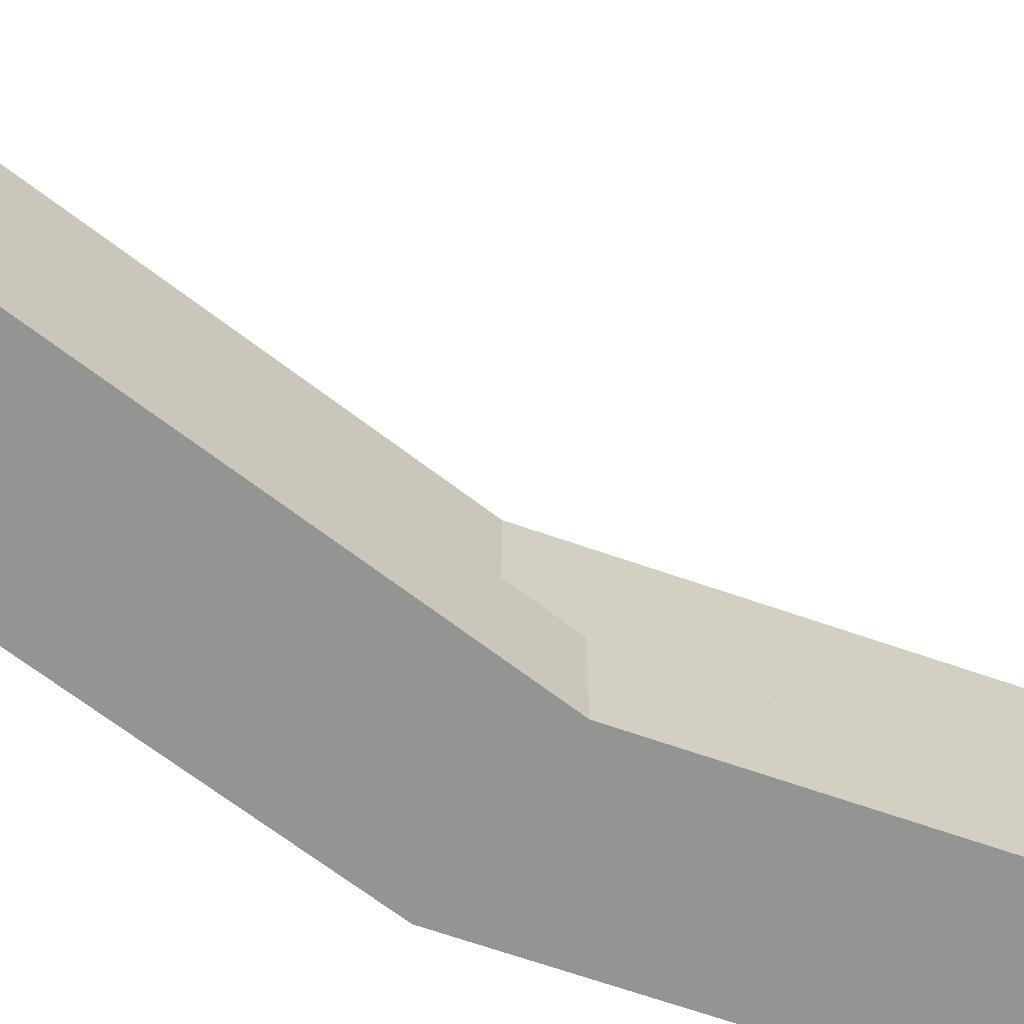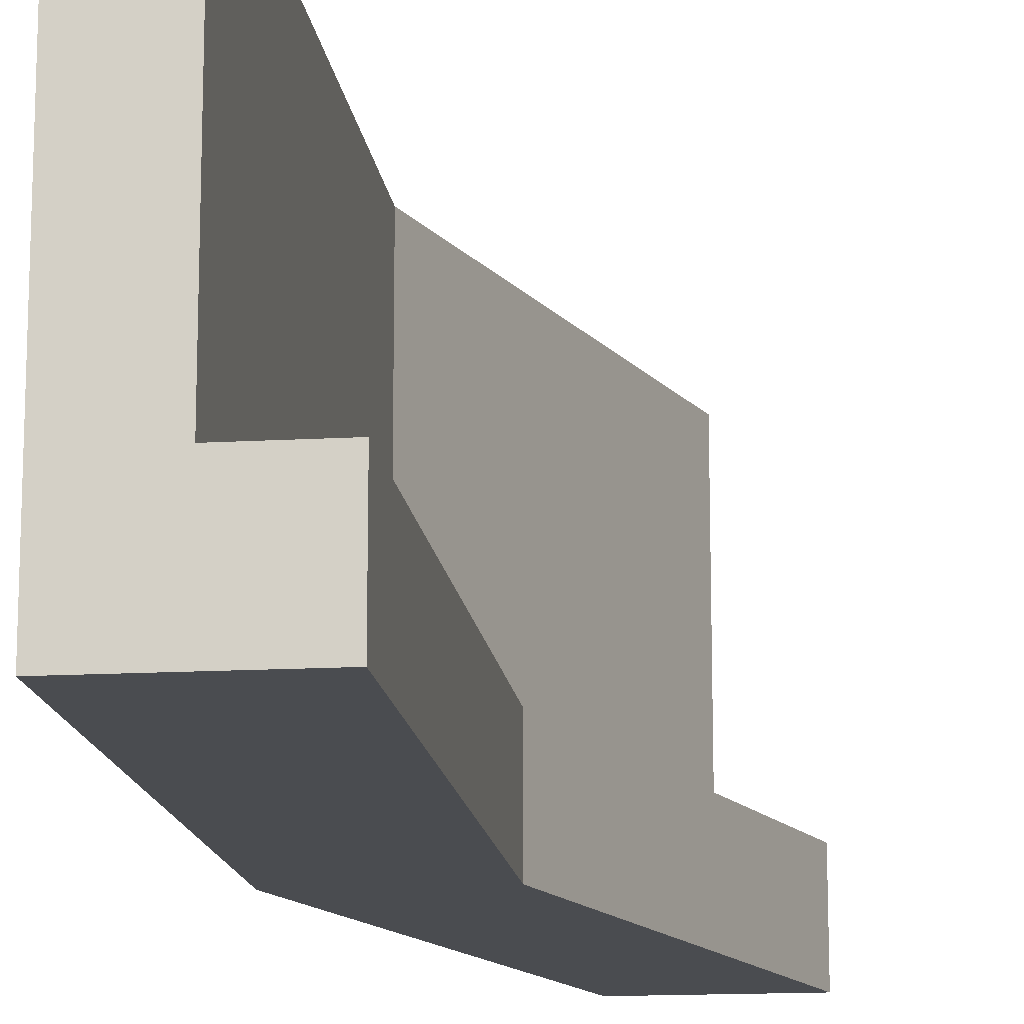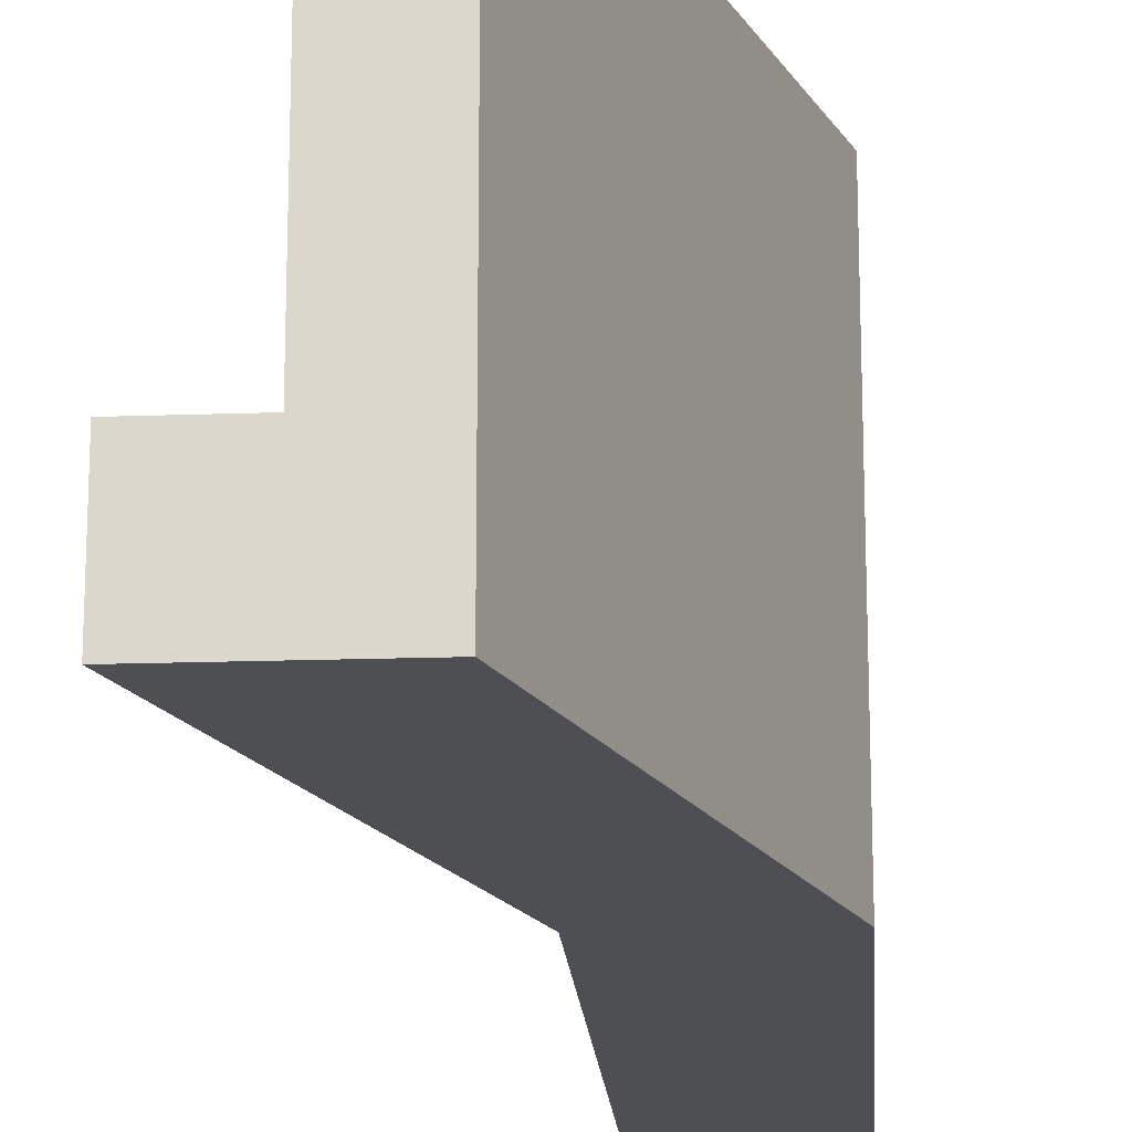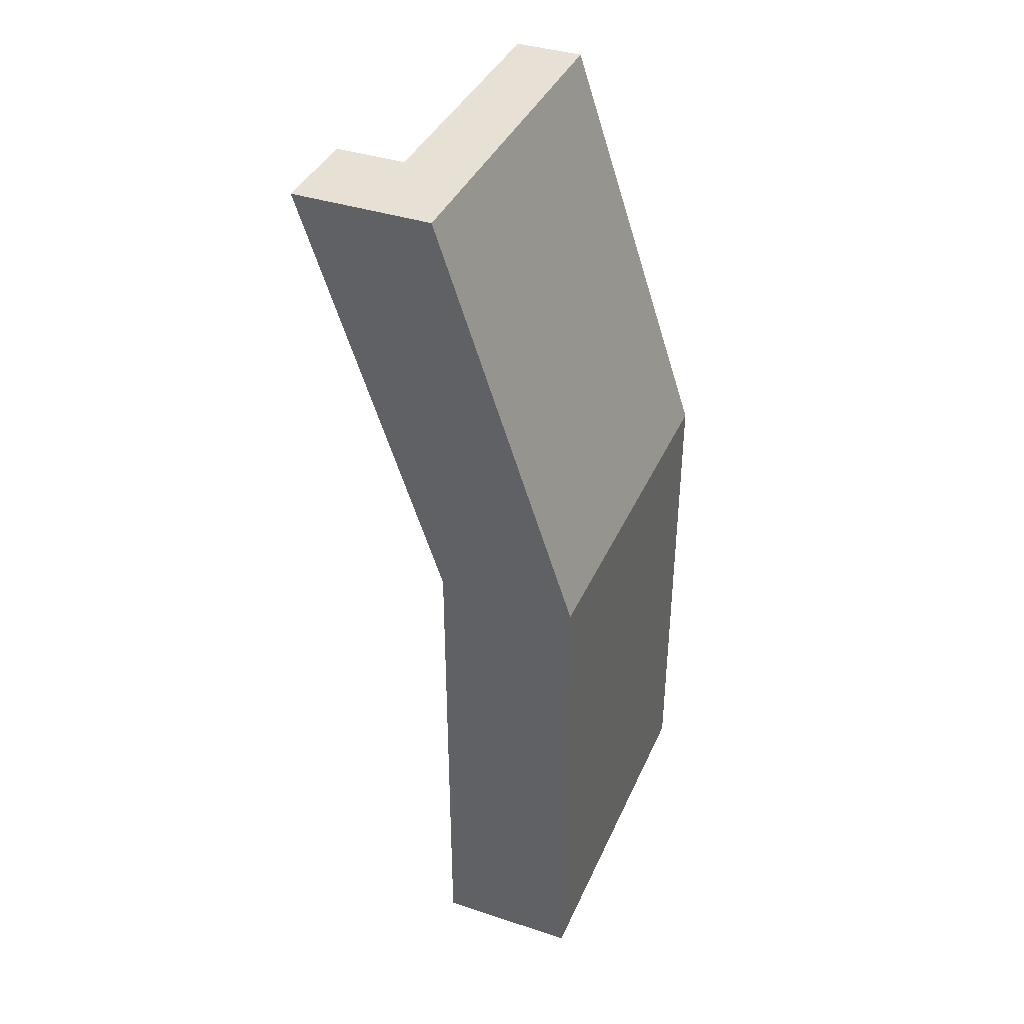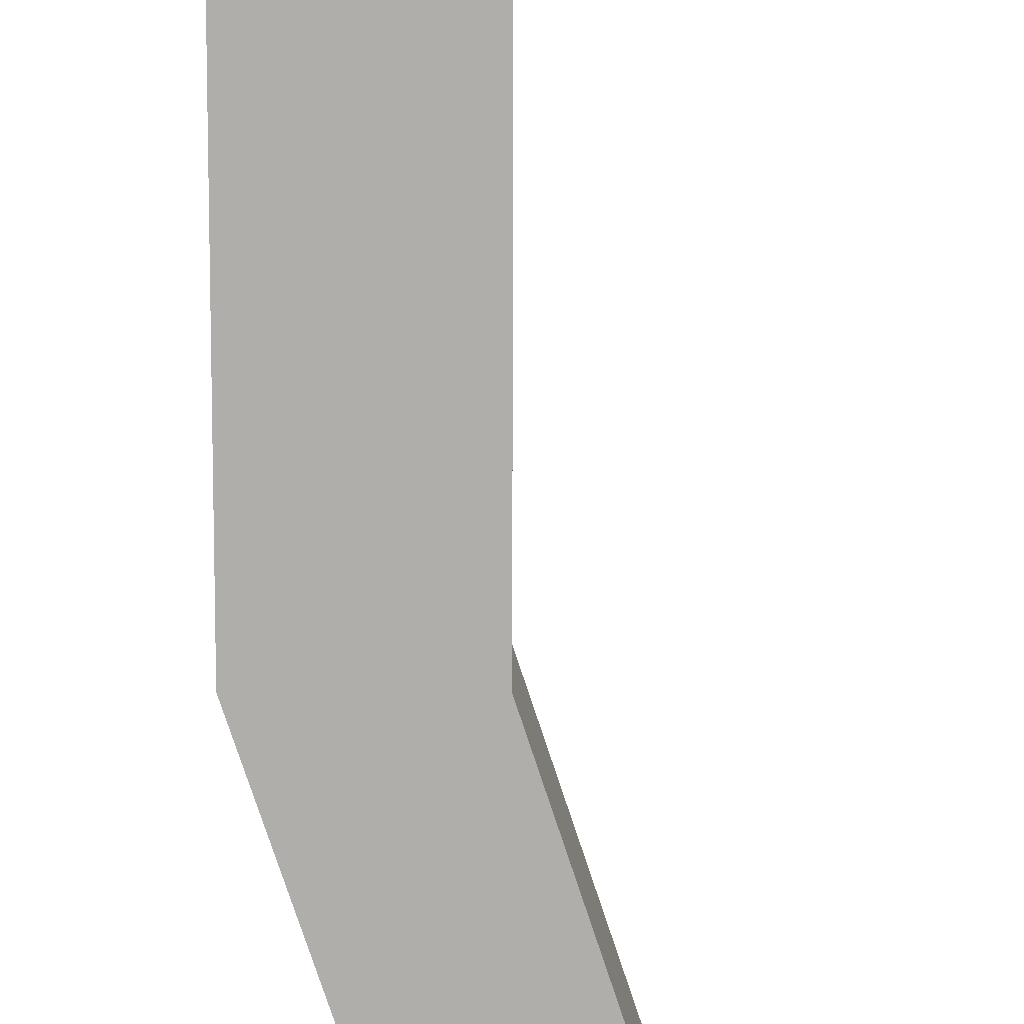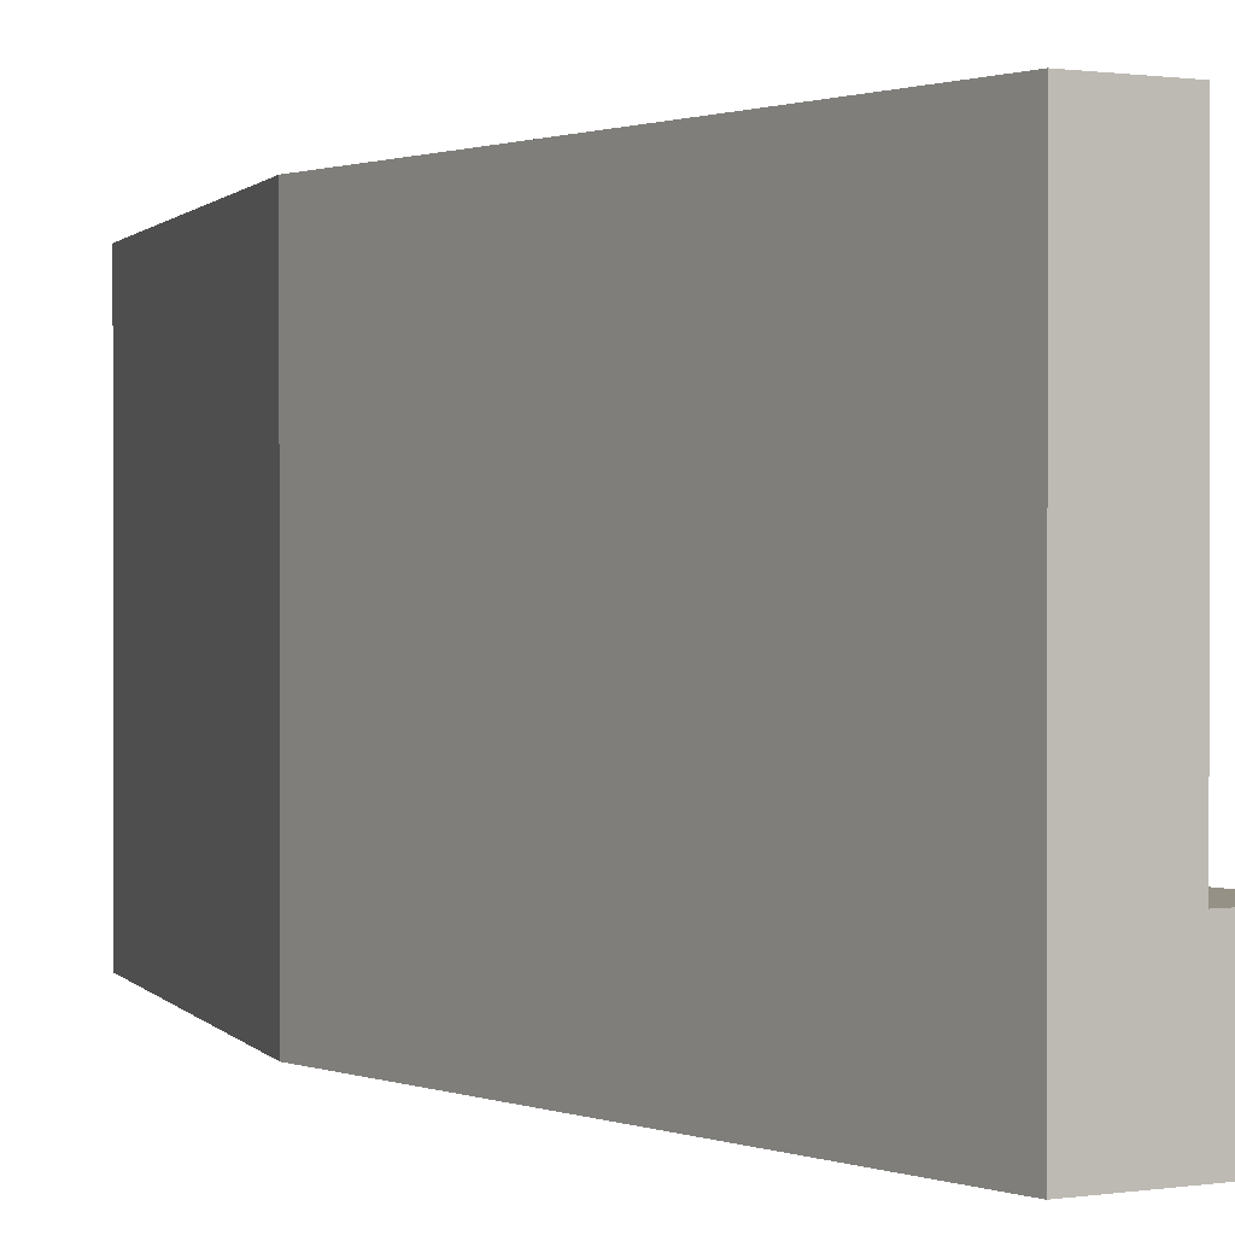
<metadata>
{"format":"obj","ext":"obj","renderer":"f3d","projection":"perspective","resolution":1024,"background":"white","views":[{"elev":-67.1,"azim":-127.7,"up":"+Y"},{"elev":-15.0,"azim":-173.0,"up":"+Y"},{"elev":-18.2,"azim":3.9,"up":"+Y"},{"elev":38.9,"azim":22.3,"up":"+Z"},{"elev":-77.6,"azim":179.9,"up":"+Y"},{"elev":0.7,"azim":146.4,"up":"+Y"}]}
</metadata>
<code>
v 2.8 0 0
v 2.5 0 0
v 2.5 0.2 0
v 2.65 0.2 0
v 2.65 0.8 0
v 2.8 0.8 0
v 2.201 0 2
v 2.5 0 2
v 2.5 0.8 2
v 2.35 0.8 2
v 2.35 0.2 2
v 2.201 0.2 2
v 2.5 0 2
v 2.8 0 1.1
v 2.8 0.8 1.1
v 2.5 0.8 2
v 2.8 0 1.1
v 2.8 0 0
v 2.8 0.8 0
v 2.8 0.8 1.1
v 2.5 0 1.1
v 2.5 0 0
v 2.8 0 0
v 2.8 0 1.1
v 2.5 0 2
v 2.201 0 2
v 2.5 0.2 0
v 2.5 0.2 1.1
v 2.201 0.2 2
v 2.35 0.2 2
v 2.65 0.2 1.1
v 2.65 0.2 0
v 2.65 0.2 0
v 2.65 0.2 1.1
v 2.65 0.8 1.1
v 2.65 0.8 0
v 2.65 0.2 1.1
v 2.35 0.2 2
v 2.35 0.8 2
v 2.65 0.8 1.1
v 2.8 0.8 0
v 2.65 0.8 0
v 2.65 0.8 1.1
v 2.35 0.8 2
v 2.5 0.8 2
v 2.8 0.8 1.1
v 2.5 0 1.1
v 2.201 0 2
v 2.201 0.2 2
v 2.5 0.2 1.1
v 2.5 0 0
v 2.5 0 1.1
v 2.5 0.2 1.1
v 2.5 0.2 0
f 6 1 4
f 4 1 2
f 4 2 3
f 4 5 6
f 12 7 11
f 11 7 8
f 11 8 9
f 9 10 11
f 13 14 16
f 16 14 15
f 17 18 20
f 20 18 19
f 22 24 21
f 21 24 25
f 21 25 26
f 22 23 24
f 27 28 32
f 32 28 31
f 31 28 30
f 30 28 29
f 34 35 33
f 33 35 36
f 38 39 37
f 37 39 40
f 42 43 41
f 41 43 46
f 46 43 45
f 45 43 44
f 47 48 50
f 50 48 49
f 51 52 54
f 54 52 53

</code>
